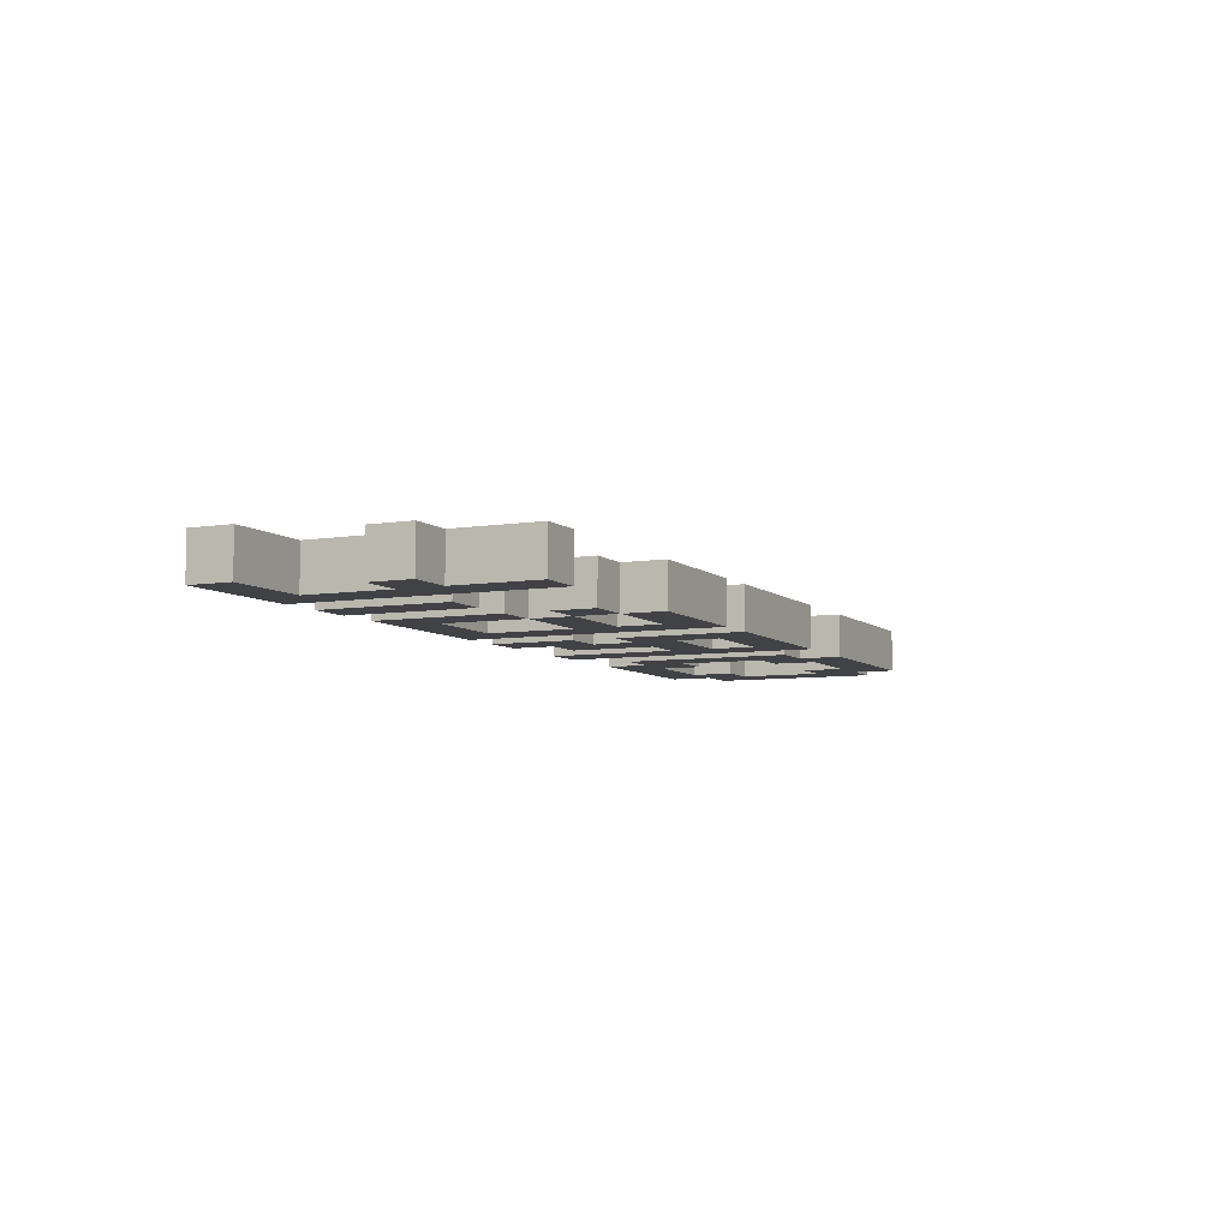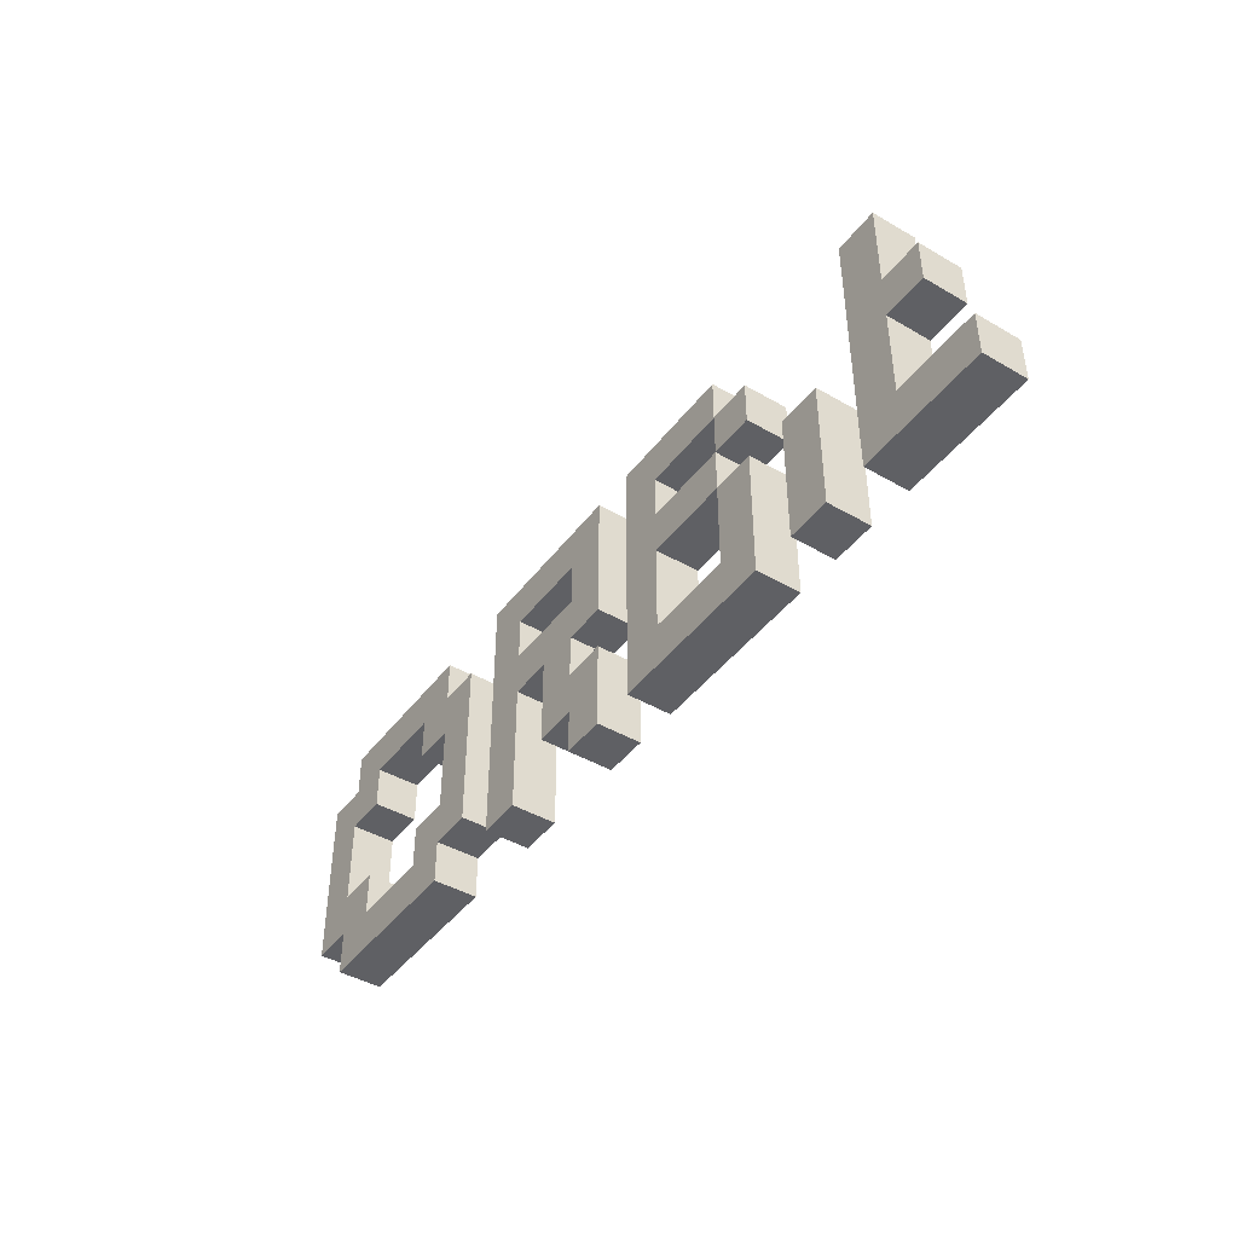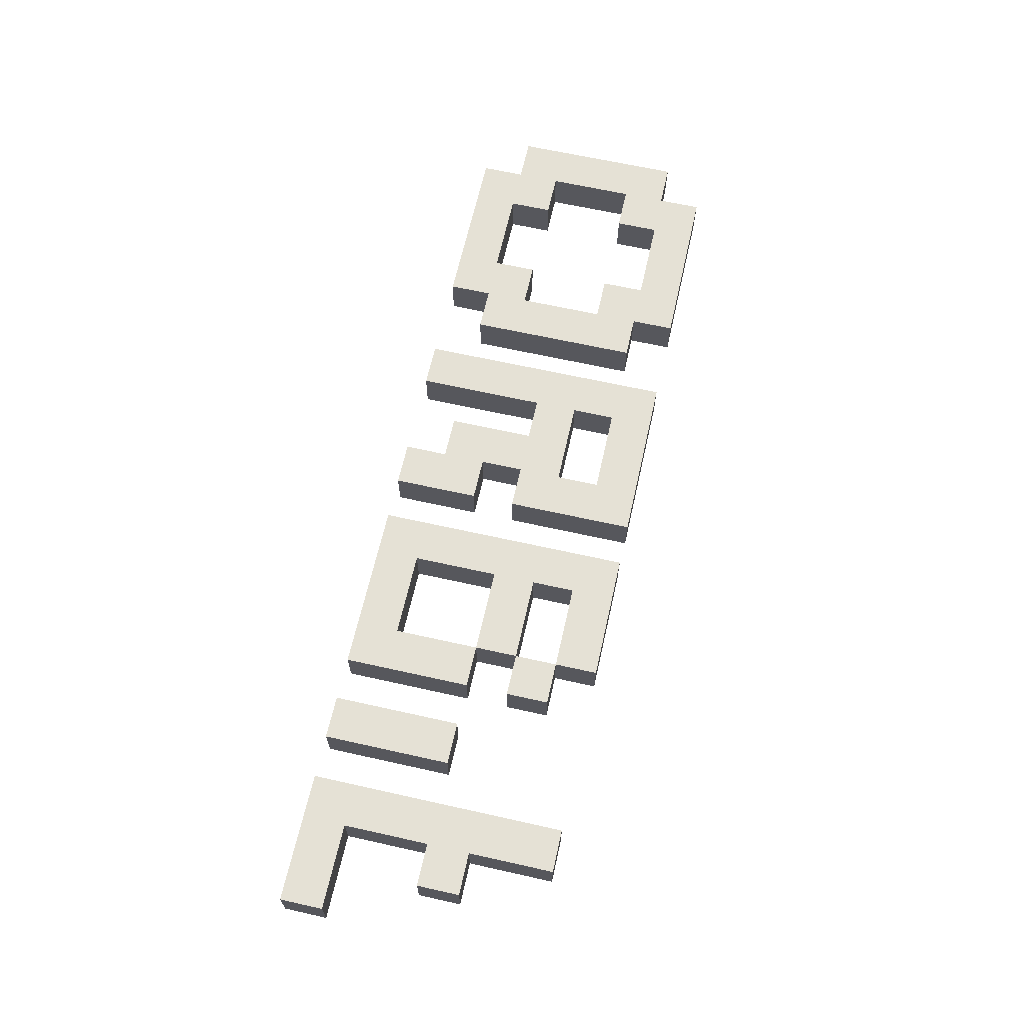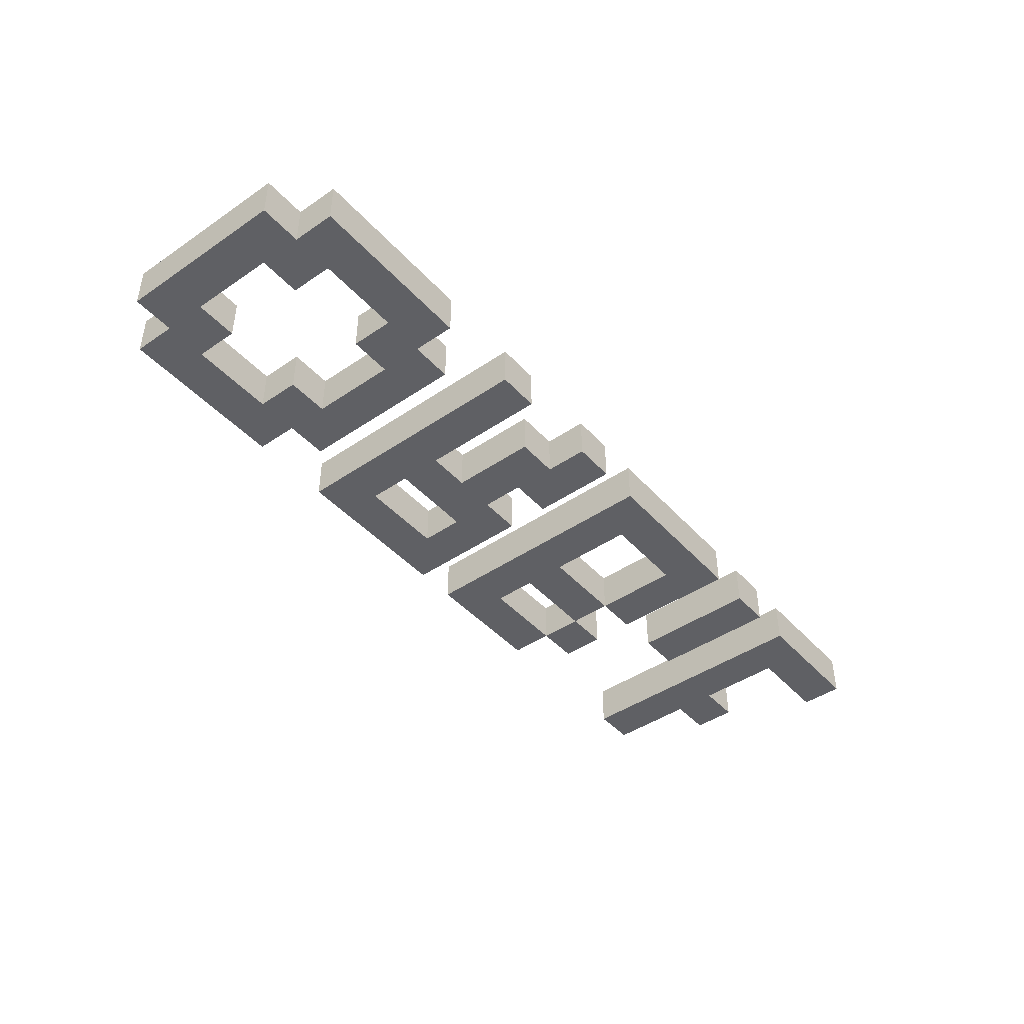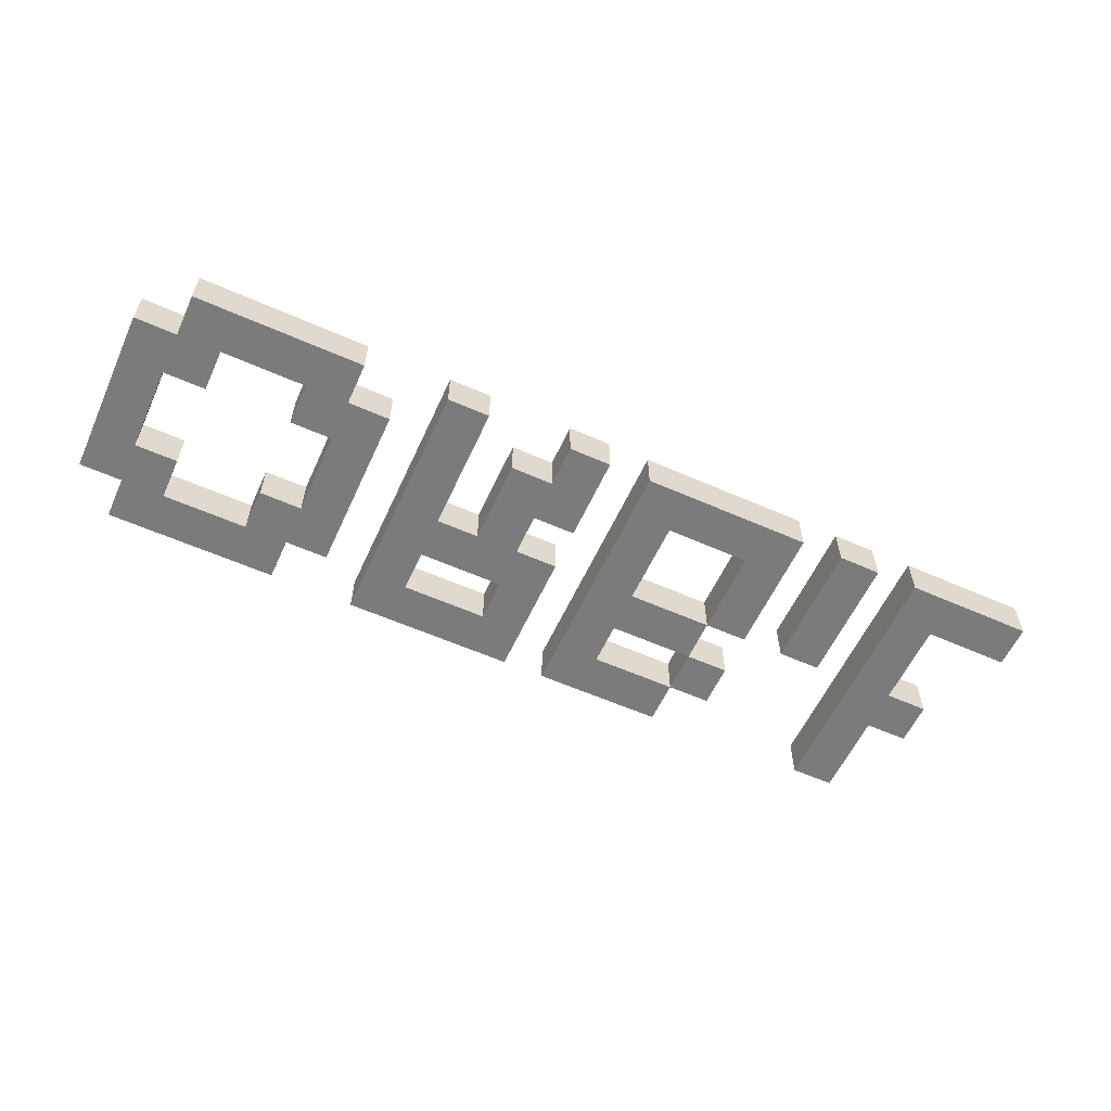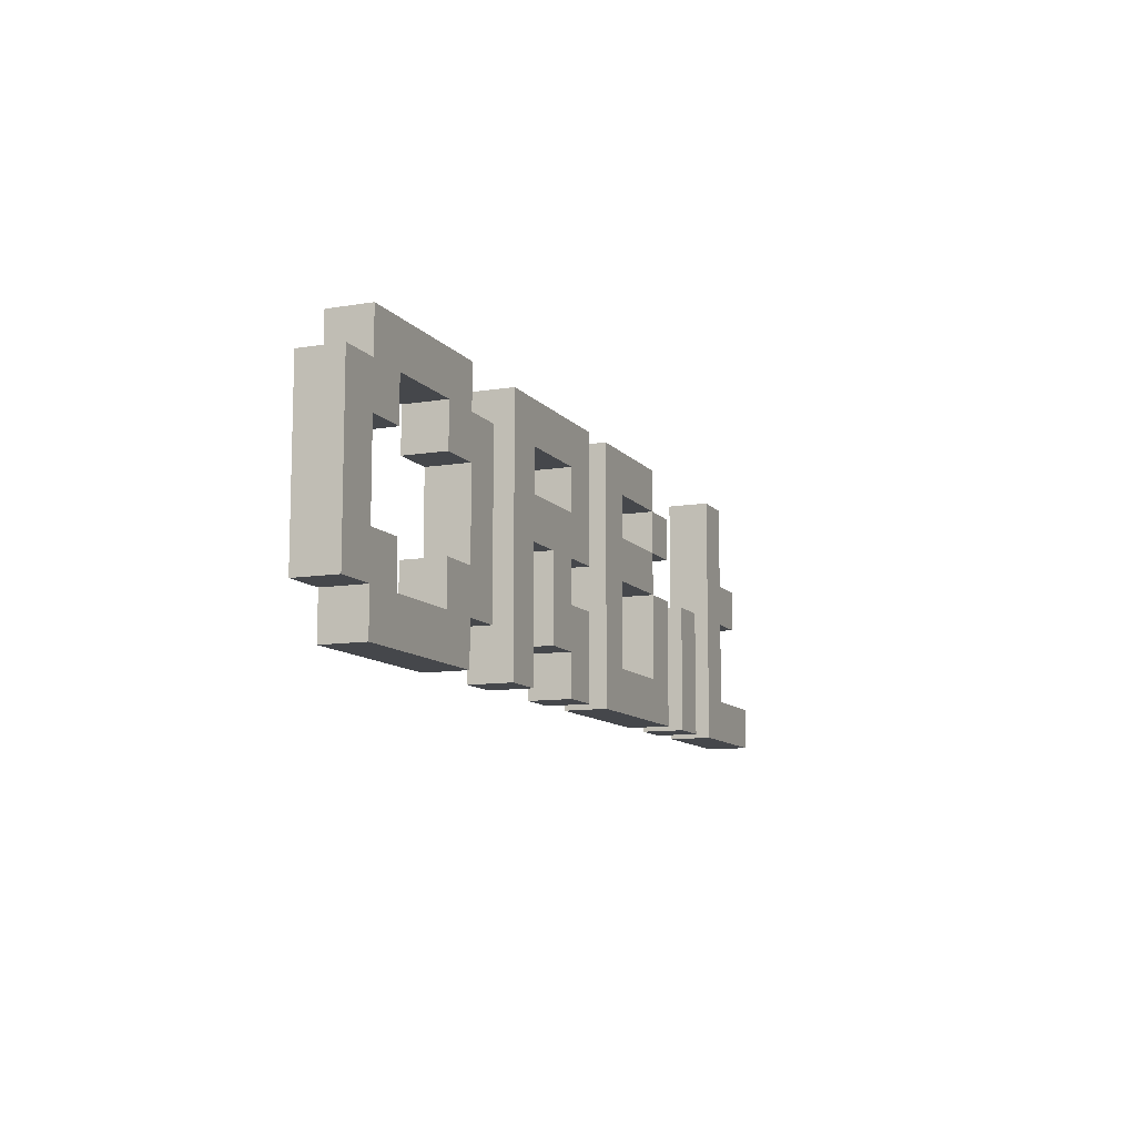
<metadata>
{"format":"obj","ext":"obj","renderer":"f3d","projection":"perspective","resolution":1024,"background":"white","views":[{"elev":-6.7,"azim":115.3,"up":"+Z"},{"elev":-43.5,"azim":55.6,"up":"+Y"},{"elev":65.1,"azim":102.7,"up":"+Z"},{"elev":-44.0,"azim":-51.3,"up":"+Z"},{"elev":-58.5,"azim":-24.5,"up":"+Z"},{"elev":-10.4,"azim":-67.4,"up":"+Y"}]}
</metadata>
<code>
v -10.5 3 3
v -10.5 3 2
v -10.5 7 3
v -10.5 7 2
v -9.5 2 3
v -9.5 2 2
v -9.5 3 3
v -9.5 3 2
v -9.5 7 3
v -9.5 7 2
v -9.5 8 3
v -9.5 8 2
v -6.5 3 3
v -6.5 3 2
v -6.5 4 3
v -6.5 4 2
v -6.5 6 3
v -6.5 6 2
v -6.5 7 3
v -6.5 7 2
v -5.5 4 3
v -5.5 4 2
v -5.5 6 3
v -5.5 6 2
v -3.5 2 3
v -3.5 2 2
v -3.5 8 3
v -3.5 8 2
v -1.5 3 3
v -1.5 3 2
v -1.5 5 3
v -1.5 5 2
v -0.5 2 3
v -0.5 2 2
v -0.5 3 3
v -0.5 3 2
v -0.5 6 3
v -0.5 6 2
v -0.5 7 3
v -0.5 7 2
v 1.5 2 3
v 1.5 2 2
v 1.5 8 3
v 1.5 8 2
v 4.5 3 3
v 4.5 3 2
v 4.5 5 3
v 4.5 5 2
v 4.5 6 3
v 4.5 6 2
v 4.5 7 3
v 4.5 7 2
v 6.5 2 3
v 6.5 2 2
v 6.5 5 3
v 6.5 5 2
v 8.5 2 3
v 8.5 2 2
v 8.5 8 3
v 8.5 8 2
v -9.5 4 3
v -9.5 4 2
v -9.5 6 3
v -9.5 6 2
v -8.5 3 3
v -8.5 3 2
v -8.5 4 3
v -8.5 4 2
v -8.5 6 3
v -8.5 6 2
v -8.5 7 3
v -8.5 7 2
v -5.5 2 3
v -5.5 2 2
v -5.5 3 3
v -5.5 3 2
v -5.5 7 3
v -5.5 7 2
v -5.5 8 3
v -5.5 8 2
v -4.5 3 3
v -4.5 3 2
v -4.5 7 3
v -4.5 7 2
v -2.5 2 3
v -2.5 2 2
v -2.5 5 3
v -2.5 5 2
v -2.5 6 3
v -2.5 6 2
v -2.5 7 3
v -2.5 7 2
v -0.5 4 3
v -0.5 4 2
v -0.5 5 3
v -0.5 5 2
v 0.5 2 3
v 0.5 2 2
v 0.5 4 3
v 0.5 4 2
v 0.5 5 3
v 0.5 5 2
v 0.5 8 3
v 0.5 8 2
v 2.5 3 3
v 2.5 3 2
v 2.5 5 3
v 2.5 5 2
v 2.5 6 3
v 2.5 6 2
v 2.5 7 3
v 2.5 7 2
v 4.5 5 3
v 4.5 5 2
v 4.5 6 3
v 4.5 6 2
v 4.5 7 3
v 4.5 7 2
v 4.5 8 3
v 4.5 8 2
v 5.5 2 3
v 5.5 2 2
v 5.5 5 3
v 5.5 5 2
v 5.5 6 3
v 5.5 6 2
v 5.5 7 3
v 5.5 7 2
v 7.5 2 3
v 7.5 2 2
v 7.5 5 3
v 7.5 5 2
v 9.5 3 3
v 9.5 3 2
v 9.5 5 3
v 9.5 5 2
v 9.5 6 3
v 9.5 6 2
v 9.5 8 3
v 9.5 8 2
v 10.5 5 3
v 10.5 5 2
v 10.5 6 3
v 10.5 6 2
v 11.5 2 3
v 11.5 2 2
v 11.5 3 3
v 11.5 3 2
v -10.5 3 3
v -10.5 7 3
v -9.5 2 3
v -9.5 3 3
v -9.5 4 3
v -9.5 6 3
v -9.5 7 3
v -9.5 8 3
v -8.5 3 3
v -8.5 4 3
v -8.5 6 3
v -8.5 7 3
v -6.5 3 3
v -6.5 4 3
v -6.5 6 3
v -6.5 7 3
v -5.5 2 3
v -5.5 3 3
v -5.5 4 3
v -5.5 6 3
v -5.5 7 3
v -5.5 8 3
v -4.5 3 3
v -4.5 7 3
v -3.5 2 3
v -3.5 8 3
v -2.5 2 3
v -2.5 5 3
v -2.5 6 3
v -2.5 7 3
v -1.5 3 3
v -1.5 5 3
v -0.5 2 3
v -0.5 3 3
v -0.5 4 3
v -0.5 5 3
v -0.5 6 3
v -0.5 7 3
v 0.5 2 3
v 0.5 4 3
v 0.5 5 3
v 0.5 8 3
v 1.5 2 3
v 1.5 8 3
v 2.5 3 3
v 2.5 5 3
v 2.5 6 3
v 2.5 7 3
v 4.5 3 3
v 4.5 5 3
v 4.5 6 3
v 4.5 7 3
v 4.5 8 3
v 5.5 2 3
v 5.5 5 3
v 5.5 6 3
v 5.5 7 3
v 6.5 2 3
v 6.5 5 3
v 7.5 2 3
v 7.5 5 3
v 8.5 2 3
v 8.5 8 3
v 9.5 3 3
v 9.5 5 3
v 9.5 6 3
v 9.5 8 3
v 10.5 5 3
v 10.5 6 3
v 11.5 2 3
v 11.5 3 3
v -10.5 3 2
v -10.5 7 2
v -9.5 2 2
v -9.5 3 2
v -9.5 4 2
v -9.5 6 2
v -9.5 7 2
v -9.5 8 2
v -8.5 3 2
v -8.5 4 2
v -8.5 6 2
v -8.5 7 2
v -6.5 3 2
v -6.5 4 2
v -6.5 6 2
v -6.5 7 2
v -5.5 2 2
v -5.5 3 2
v -5.5 4 2
v -5.5 6 2
v -5.5 7 2
v -5.5 8 2
v -4.5 3 2
v -4.5 7 2
v -3.5 2 2
v -3.5 8 2
v -2.5 2 2
v -2.5 5 2
v -2.5 6 2
v -2.5 7 2
v -1.5 3 2
v -1.5 5 2
v -0.5 2 2
v -0.5 3 2
v -0.5 4 2
v -0.5 5 2
v -0.5 6 2
v -0.5 7 2
v 0.5 2 2
v 0.5 4 2
v 0.5 5 2
v 0.5 8 2
v 1.5 2 2
v 1.5 8 2
v 2.5 3 2
v 2.5 5 2
v 2.5 6 2
v 2.5 7 2
v 4.5 3 2
v 4.5 5 2
v 4.5 6 2
v 4.5 7 2
v 4.5 8 2
v 5.5 2 2
v 5.5 5 2
v 5.5 6 2
v 5.5 7 2
v 6.5 2 2
v 6.5 5 2
v 7.5 2 2
v 7.5 5 2
v 8.5 2 2
v 8.5 8 2
v 9.5 3 2
v 9.5 5 2
v 9.5 6 2
v 9.5 8 2
v 10.5 5 2
v 10.5 6 2
v 11.5 2 2
v 11.5 3 2
v -9.5 2 3
v -5.5 2 3
v -3.5 2 3
v -2.5 2 3
v -0.5 2 3
v 0.5 2 3
v 1.5 2 3
v 5.5 2 3
v 6.5 2 3
v 7.5 2 3
v 8.5 2 3
v 11.5 2 3
v -9.5 2 2
v -5.5 2 2
v -3.5 2 2
v -2.5 2 2
v -0.5 2 2
v 0.5 2 2
v 1.5 2 2
v 5.5 2 2
v 6.5 2 2
v 7.5 2 2
v 8.5 2 2
v 11.5 2 2
v -10.5 3 3
v -9.5 3 3
v -5.5 3 3
v -4.5 3 3
v -1.5 3 3
v -0.5 3 3
v -10.5 3 2
v -9.5 3 2
v -5.5 3 2
v -4.5 3 2
v -1.5 3 2
v -0.5 3 2
v -2.5 5 3
v -1.5 5 3
v -0.5 5 3
v 0.5 5 3
v 2.5 5 3
v 4.5 5 3
v 9.5 5 3
v 10.5 5 3
v -2.5 5 2
v -1.5 5 2
v -0.5 5 2
v 0.5 5 2
v 2.5 5 2
v 4.5 5 2
v 9.5 5 2
v 10.5 5 2
v -9.5 6 3
v -8.5 6 3
v -6.5 6 3
v -5.5 6 3
v 4.5 6 3
v 5.5 6 3
v -9.5 6 2
v -8.5 6 2
v -6.5 6 2
v -5.5 6 2
v 4.5 6 2
v 5.5 6 2
v -8.5 7 3
v -6.5 7 3
v -2.5 7 3
v -0.5 7 3
v 2.5 7 3
v 4.5 7 3
v -8.5 7 2
v -6.5 7 2
v -2.5 7 2
v -0.5 7 2
v 2.5 7 2
v 4.5 7 2
v -8.5 3 3
v -6.5 3 3
v 2.5 3 3
v 4.5 3 3
v 9.5 3 3
v 11.5 3 3
v -8.5 3 2
v -6.5 3 2
v 2.5 3 2
v 4.5 3 2
v 9.5 3 2
v 11.5 3 2
v -9.5 4 3
v -8.5 4 3
v -6.5 4 3
v -5.5 4 3
v -0.5 4 3
v 0.5 4 3
v -9.5 4 2
v -8.5 4 2
v -6.5 4 2
v -5.5 4 2
v -0.5 4 2
v 0.5 4 2
v 4.5 5 3
v 5.5 5 3
v 6.5 5 3
v 7.5 5 3
v 4.5 5 2
v 5.5 5 2
v 6.5 5 2
v 7.5 5 2
v -2.5 6 3
v -0.5 6 3
v 2.5 6 3
v 4.5 6 3
v 9.5 6 3
v 10.5 6 3
v -2.5 6 2
v -0.5 6 2
v 2.5 6 2
v 4.5 6 2
v 9.5 6 2
v 10.5 6 2
v -10.5 7 3
v -9.5 7 3
v -5.5 7 3
v -4.5 7 3
v 4.5 7 3
v 5.5 7 3
v -10.5 7 2
v -9.5 7 2
v -5.5 7 2
v -4.5 7 2
v 4.5 7 2
v 5.5 7 2
v -9.5 8 3
v -5.5 8 3
v -3.5 8 3
v 0.5 8 3
v 1.5 8 3
v 4.5 8 3
v 8.5 8 3
v 9.5 8 3
v -9.5 8 2
v -5.5 8 2
v -3.5 8 2
v 0.5 8 2
v 1.5 8 2
v 4.5 8 2
v 8.5 8 2
v 9.5 8 2
f 3 2 1
f 4 2 3
f 7 6 5
f 8 6 7
f 11 10 9
f 12 10 11
f 15 14 13
f 16 14 15
f 19 18 17
f 20 18 19
f 23 22 21
f 24 22 23
f 27 26 25
f 28 26 27
f 31 30 29
f 32 30 31
f 35 34 33
f 36 34 35
f 39 38 37
f 40 38 39
f 43 42 41
f 44 42 43
f 47 46 45
f 48 46 47
f 51 50 49
f 52 50 51
f 55 54 53
f 56 54 55
f 59 58 57
f 60 58 59
f 61 62 63
f 63 62 64
f 65 66 67
f 67 66 68
f 69 70 71
f 71 70 72
f 73 74 75
f 75 74 76
f 77 78 79
f 79 78 80
f 81 82 83
f 83 82 84
f 85 86 87
f 87 86 88
f 89 90 91
f 91 90 92
f 93 94 95
f 95 94 96
f 97 98 99
f 99 98 100
f 101 102 103
f 103 102 104
f 105 106 107
f 107 106 108
f 109 110 111
f 111 110 112
f 113 114 115
f 115 114 116
f 117 118 119
f 119 118 120
f 121 122 123
f 123 122 124
f 125 126 127
f 127 126 128
f 129 130 131
f 131 130 132
f 133 134 135
f 135 134 136
f 137 138 139
f 139 138 140
f 141 142 143
f 143 142 144
f 145 146 147
f 147 146 148
f 152 150 149
f 153 150 152
f 154 150 153
f 155 150 154
f 157 152 151
f 157 153 152
f 158 153 157
f 159 156 155
f 159 155 154
f 160 156 159
f 161 157 151
f 164 156 160
f 165 162 161
f 165 161 151
f 166 162 165
f 167 162 166
f 168 164 163
f 169 156 164
f 169 164 168
f 170 156 169
f 171 167 166
f 171 168 167
f 171 169 168
f 172 169 171
f 175 174 173
f 176 174 175
f 177 174 176
f 178 174 177
f 180 177 176
f 182 180 179
f 183 180 182
f 184 177 180
f 184 180 183
f 185 177 184
f 186 174 178
f 187 183 182
f 187 182 181
f 188 183 187
f 189 185 184
f 189 186 185
f 190 174 186
f 190 186 189
f 193 192 191
f 194 192 193
f 195 192 194
f 196 192 195
f 197 193 191
f 198 195 194
f 199 195 198
f 200 192 196
f 201 192 200
f 202 197 191
f 202 198 197
f 203 198 202
f 204 200 199
f 205 200 204
f 208 207 206
f 209 207 208
f 212 211 210
f 213 211 212
f 214 211 213
f 215 211 214
f 216 214 213
f 217 214 216
f 218 212 210
f 219 212 218
f 220 221 223
f 223 221 224
f 224 221 225
f 225 221 226
f 222 223 228
f 223 224 228
f 228 224 229
f 226 227 230
f 225 226 230
f 230 227 231
f 222 228 232
f 231 227 235
f 232 233 236
f 222 232 236
f 236 233 237
f 237 233 238
f 234 235 239
f 235 227 240
f 239 235 240
f 240 227 241
f 237 238 242
f 238 239 242
f 239 240 242
f 242 240 243
f 244 245 246
f 246 245 247
f 247 245 248
f 248 245 249
f 247 248 251
f 250 251 253
f 253 251 254
f 251 248 255
f 254 251 255
f 255 248 256
f 249 245 257
f 253 254 258
f 252 253 258
f 258 254 259
f 255 256 260
f 256 257 260
f 257 245 261
f 260 257 261
f 262 263 264
f 264 263 265
f 265 263 266
f 266 263 267
f 262 264 268
f 265 266 269
f 269 266 270
f 267 263 271
f 271 263 272
f 262 268 273
f 268 269 273
f 273 269 274
f 270 271 275
f 275 271 276
f 277 278 279
f 279 278 280
f 281 282 283
f 283 282 284
f 284 282 285
f 285 282 286
f 284 285 287
f 287 285 288
f 281 283 289
f 289 283 290
f 303 292 291
f 304 292 303
f 305 294 293
f 306 294 305
f 307 296 295
f 308 296 307
f 309 298 297
f 310 298 309
f 311 300 299
f 312 300 311
f 313 302 301
f 314 302 313
f 321 316 315
f 322 316 321
f 323 318 317
f 324 318 323
f 325 320 319
f 326 320 325
f 335 328 327
f 336 328 335
f 337 330 329
f 338 330 337
f 339 332 331
f 340 332 339
f 341 334 333
f 342 334 341
f 349 344 343
f 350 344 349
f 351 346 345
f 352 346 351
f 353 348 347
f 354 348 353
f 361 356 355
f 362 356 361
f 363 358 357
f 364 358 363
f 365 360 359
f 366 360 365
f 367 368 373
f 373 368 374
f 369 370 375
f 375 370 376
f 371 372 377
f 377 372 378
f 379 380 385
f 385 380 386
f 381 382 387
f 387 382 388
f 383 384 389
f 389 384 390
f 391 392 395
f 395 392 396
f 393 394 397
f 397 394 398
f 399 400 405
f 405 400 406
f 401 402 407
f 407 402 408
f 403 404 409
f 409 404 410
f 411 412 417
f 417 412 418
f 413 414 419
f 419 414 420
f 415 416 421
f 421 416 422
f 423 424 431
f 431 424 432
f 425 426 433
f 433 426 434
f 427 428 435
f 435 428 436
f 429 430 437
f 437 430 438

</code>
